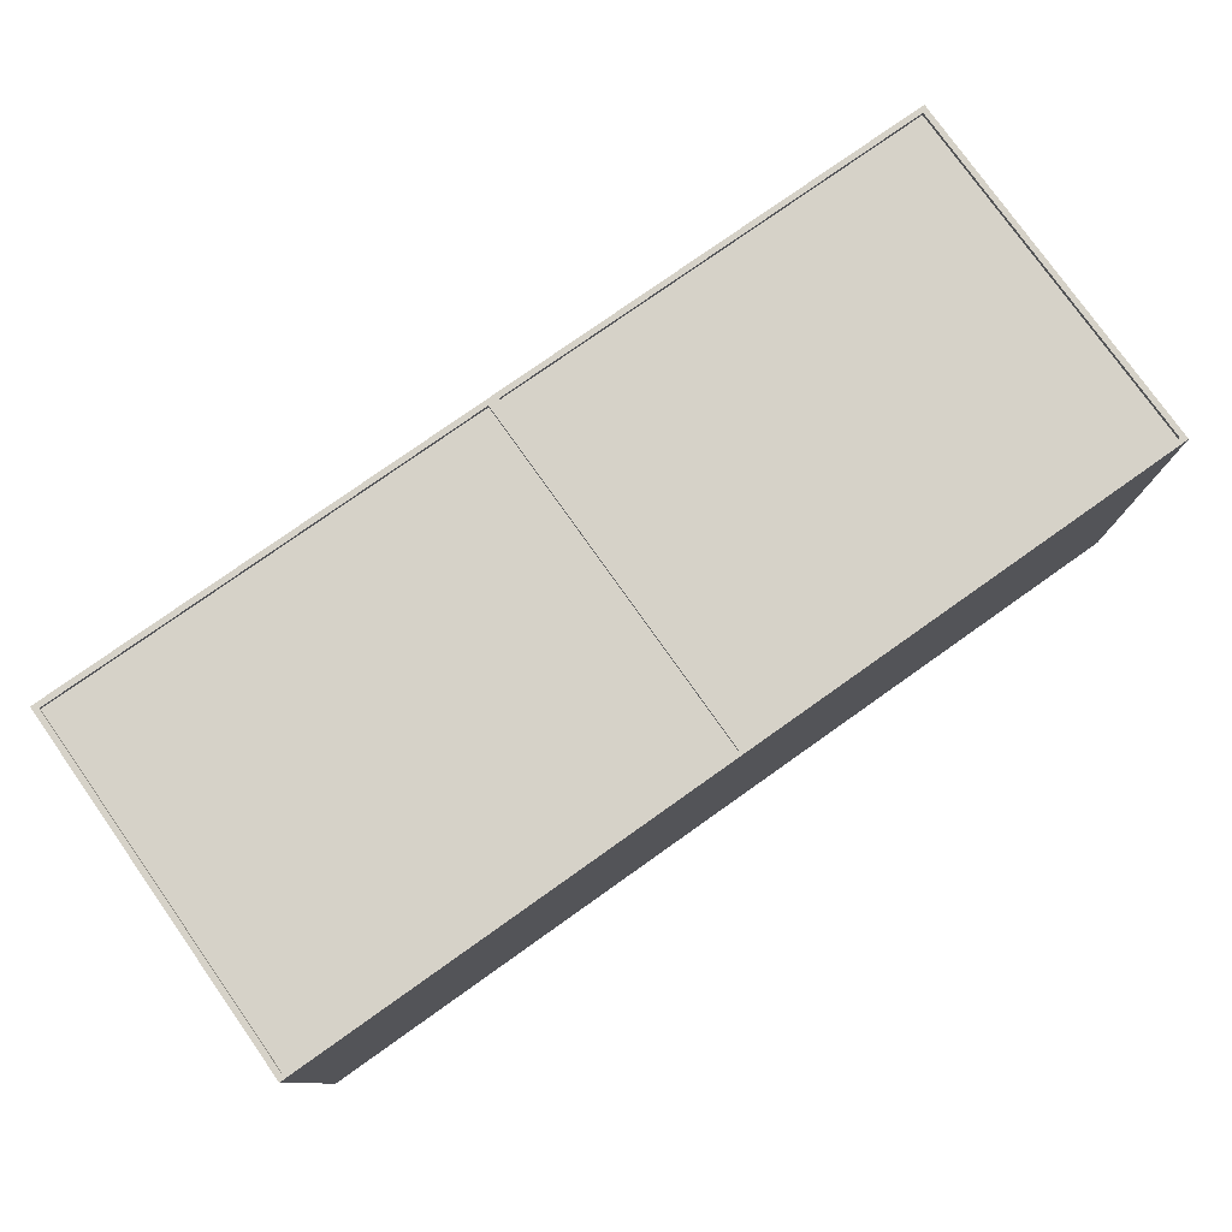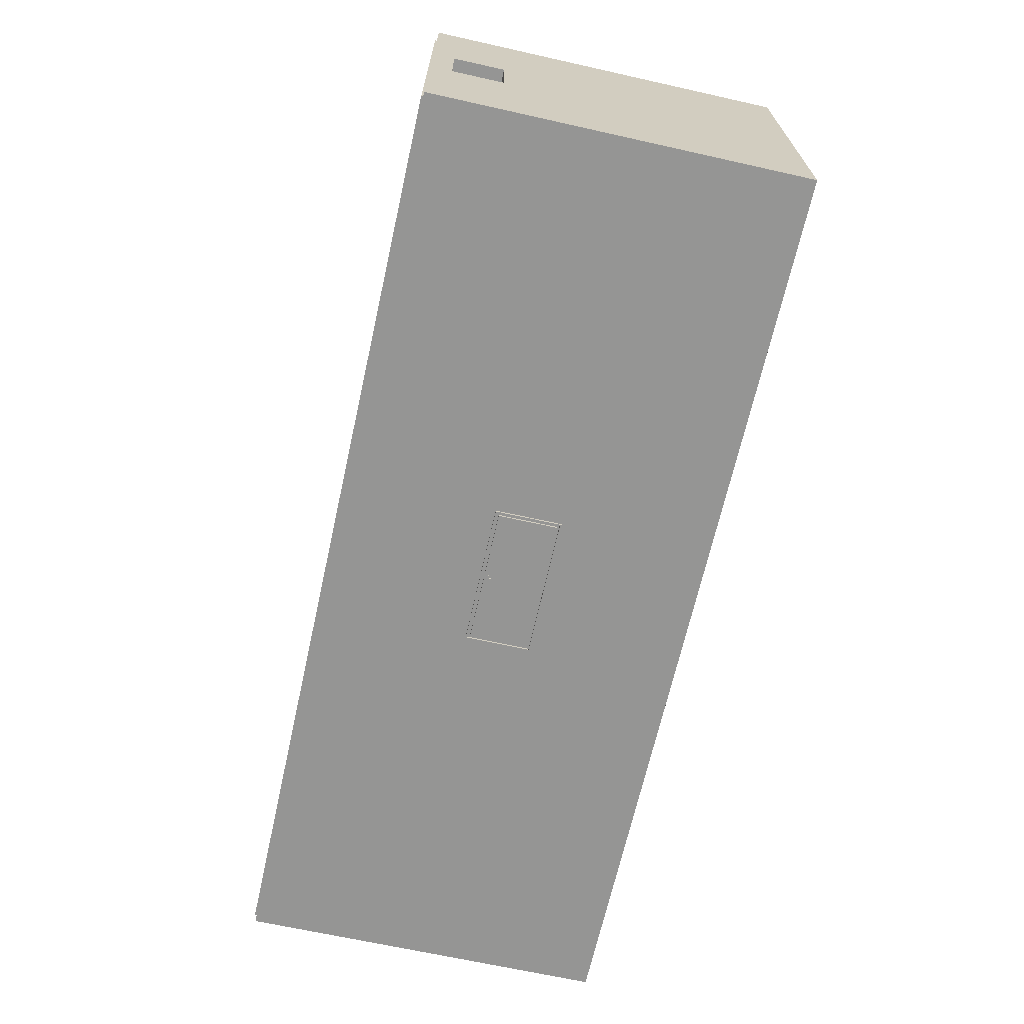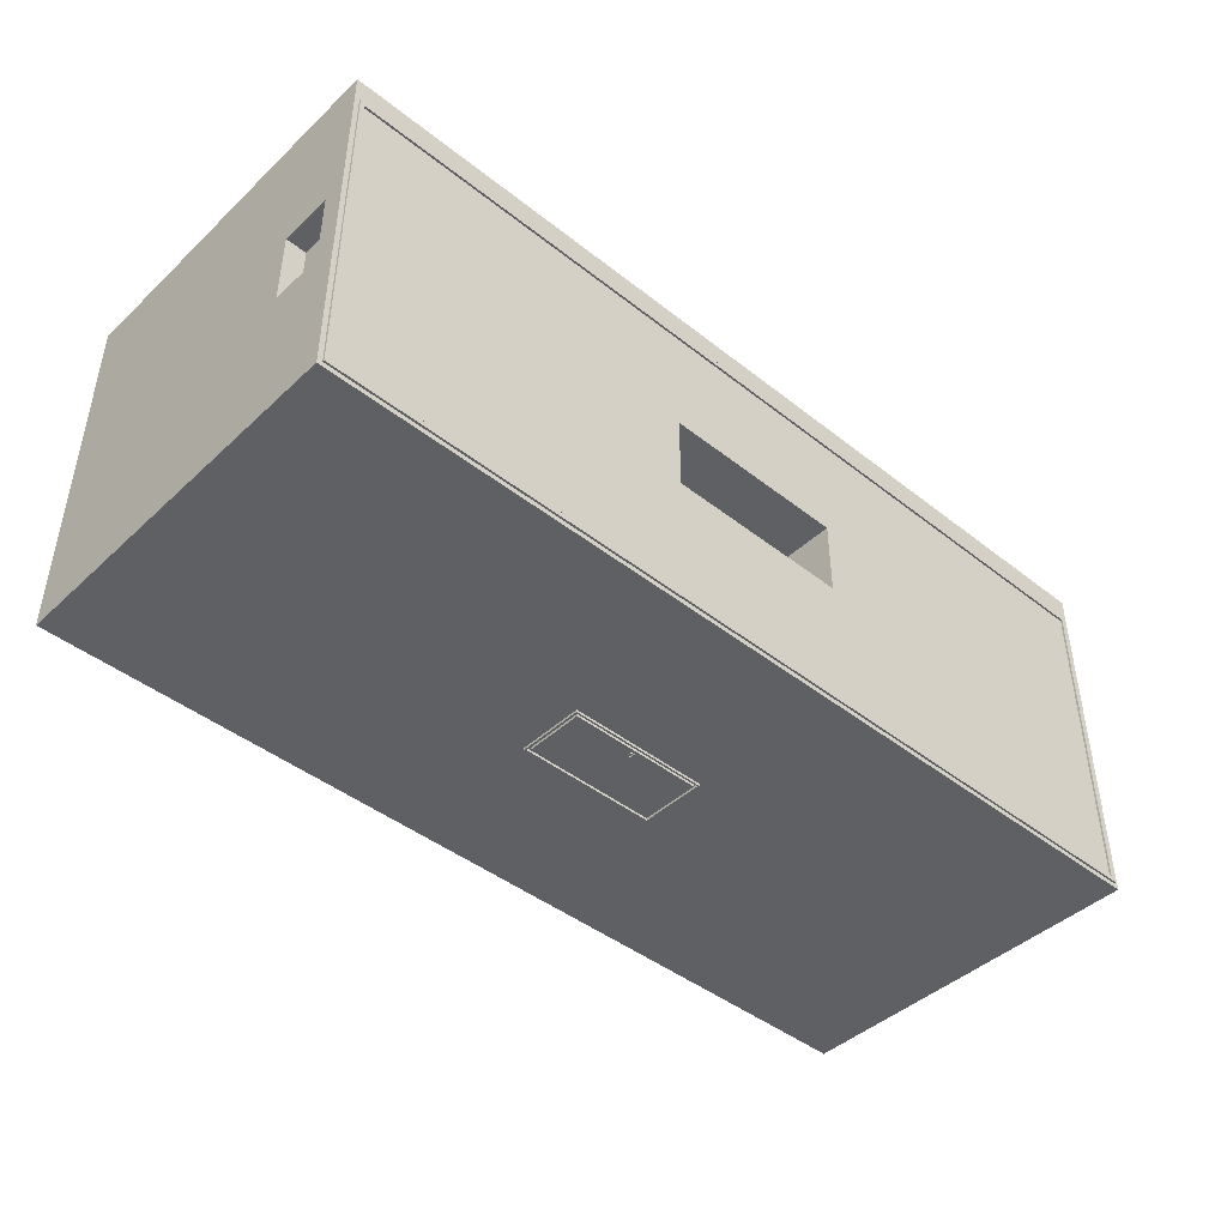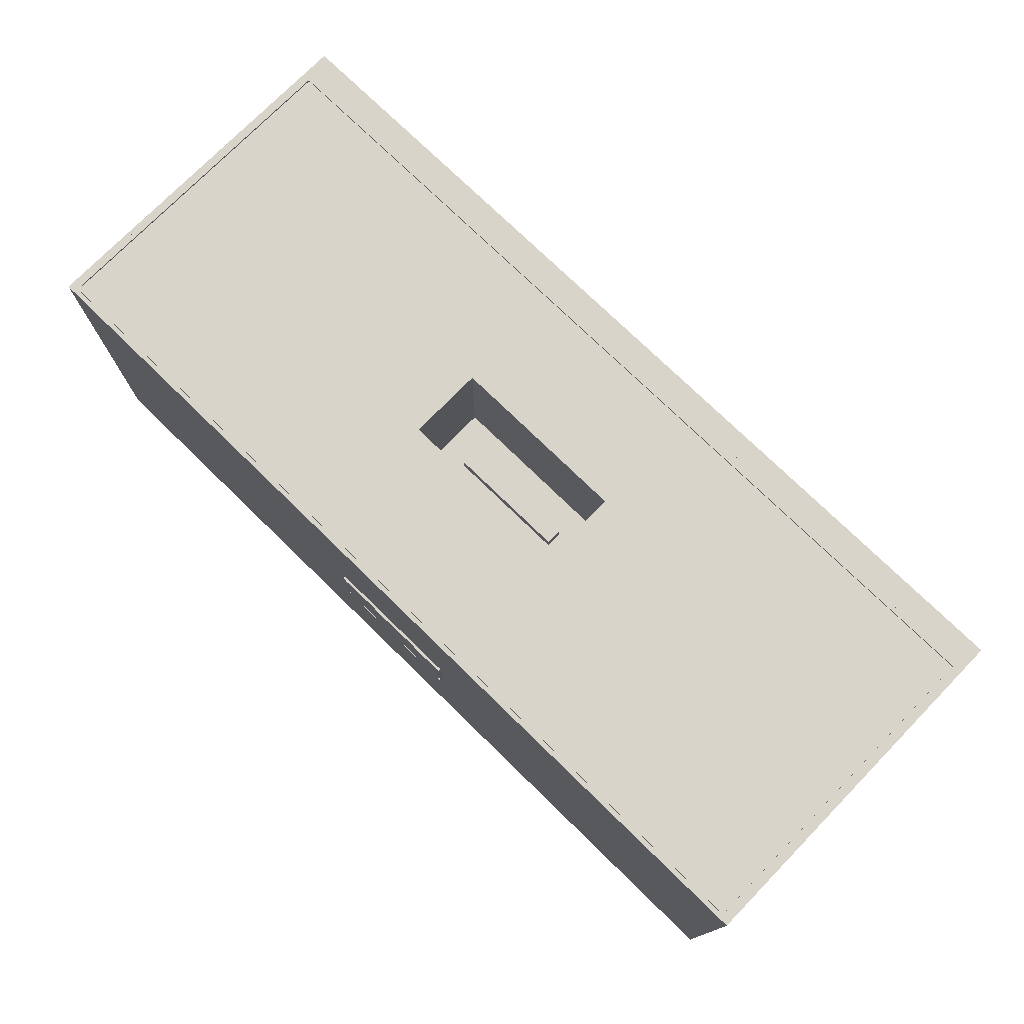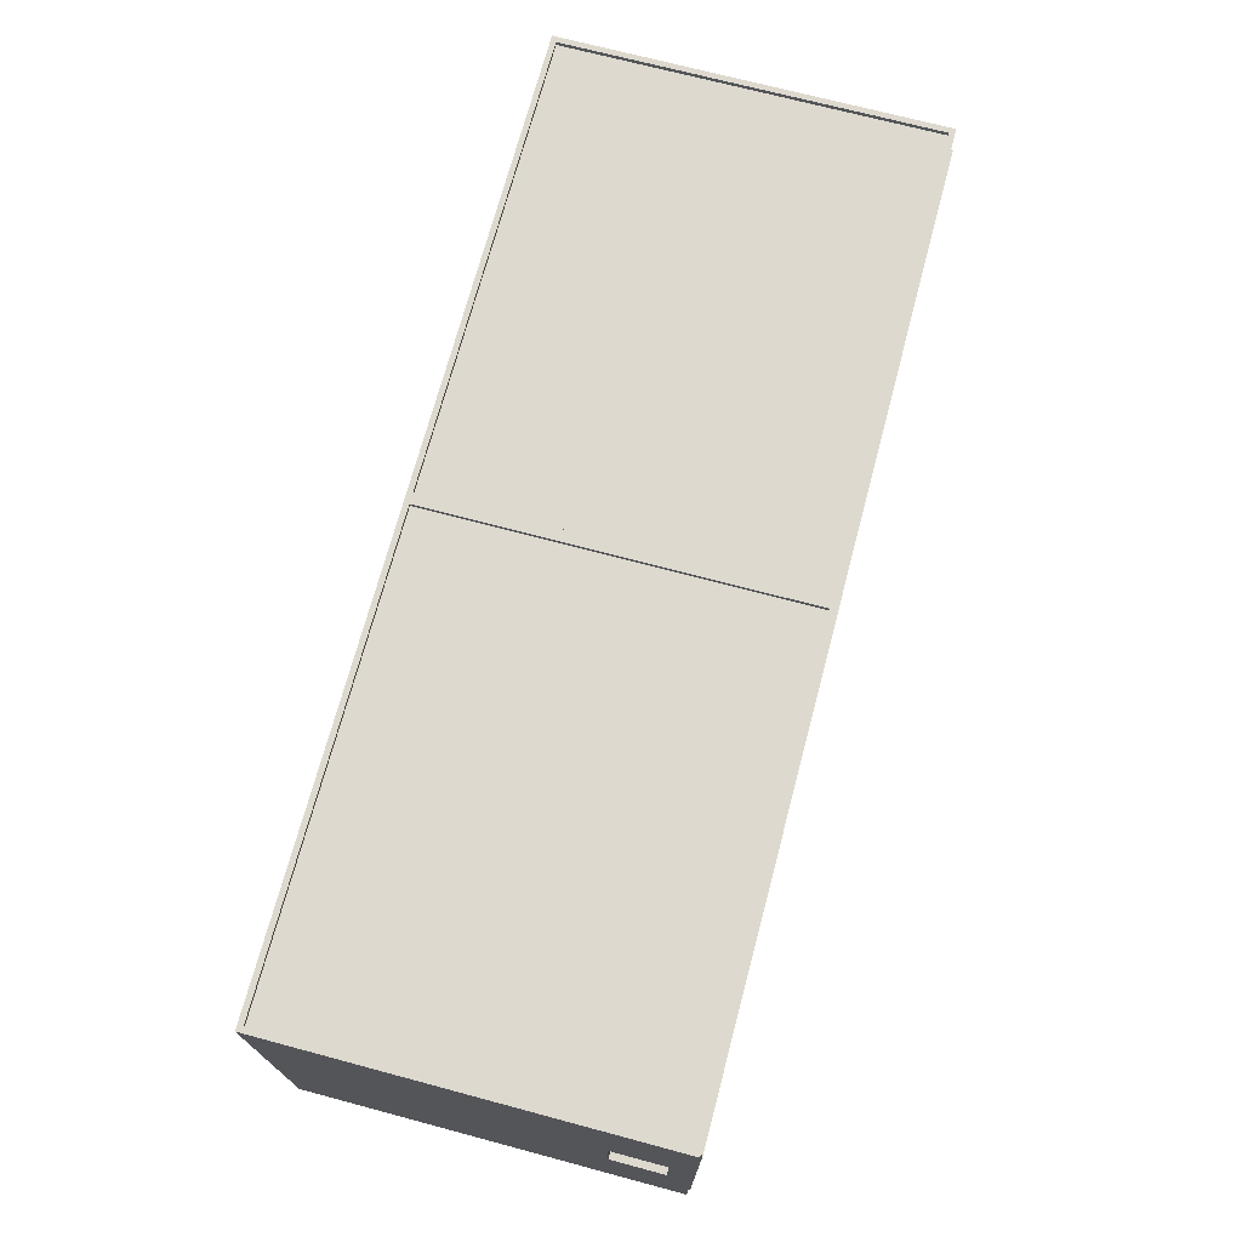
<metadata>
{"format":"obj","ext":"obj","renderer":"f3d","projection":"perspective","resolution":1024,"background":"white","views":[{"elev":78.1,"azim":-35.3,"up":"+Z"},{"elev":-67.4,"azim":-102.6,"up":"+Z"},{"elev":-44.0,"azim":137.3,"up":"+Z"},{"elev":75.1,"azim":-135.7,"up":"+Y"},{"elev":71.5,"azim":104.9,"up":"+Z"}]}
</metadata>
<code>
v -0.4341 0.1211 0.2372
v -0.4341 -0.2292 0.2162
v -0.4341 -0.2292 0.2372
v -0.4341 0.1211 0.2162
v 0.4342 -0.2292 0.2372
v -0.429 -0.2243 0.2372
v 0.4342 0.1211 0.2162
v 0.4342 -0.2292 0.2162
v -0.429 0.1159 0.2372
v 0.4342 0.1211 0.2372
v -0.005113 -0.2243 0.2372
v -0.429 0.1159 0.2329
v 0.005186 -0.2243 0.2372
v -0.005113 -0.2243 0.2329
v -0.005113 0.1159 0.2372
v -0.429 -0.2243 0.2329
v 0.4291 0.1159 0.2372
v 0.4297 0.1229 -0.1048
v 0.4297 0.1211 0.2117
v 0.4297 0.1211 -0.1048
v -0.4296 0.1229 0.2117
v -0.4296 0.1211 0.2117
v 0.4291 -0.2243 0.2372
v 0.005186 0.1159 0.2372
v -0.005113 0.1159 0.2329
v 0.4297 0.1229 0.2117
v -0.4296 0.1211 -0.1048
v 0.4291 -0.2243 0.2329
v 0.005186 0.1159 0.2329
v 0.4251 0.1229 -0.1002
v -0.4296 0.1229 -0.1048
v 0.4251 0.1229 0.207
v 0.005186 -0.2243 0.2329
v 0.4291 0.1159 0.2329
v -0.425 0.1229 -0.1002
v -0.425 0.1229 0.207
v 0.4251 0.1211 -0.1002
v -0.425 0.1211 0.207
v -0.425 0.1211 -0.1002
v 0.4251 0.1211 0.207
v -0.4341 -0.2292 -0.1094
v -0.4341 0.05174 0.09807
v 0.4342 0.05174 0.09807
v -0.4341 0.1007 0.09807
v -0.4341 0.05174 0.02543
v 0.4342 -0.2292 -0.1094
v 0.4342 0.1211 -0.1094
v 0.4342 0.05174 0.02543
v 0.4342 0.1007 0.09807
v -0.4341 0.1007 0.02543
v -0.4251 0.1007 0.09807
v -0.4341 0.1211 -0.1094
v -0.416 0.05174 0.02543
v -0.06792 -0.08579 -0.1094
v 0.4153 0.05174 0.09807
v 0.4247 0.1007 0.09807
v -0.416 0.05174 0.09807
v -0.06792 -0.02236 -0.1094
v 0.06799 -0.08579 -0.1094
v 0.4342 0.1007 0.02543
v 0.4153 0.05174 0.02543
v 0.4247 0.1007 0.02543
v -0.4251 0.1007 0.02543
v -0.416 0.09454 0.09807
v -0.06792 -0.08579 -0.1116
v 0.06799 -0.02236 -0.1094
v 0.4153 0.09454 0.02543
v 0.4153 0.09454 0.09807
v 0.4153 0.1007 0.02543
v -0.416 0.1007 0.09807
v -0.416 0.09454 0.02543
v -0.06792 -0.02236 -0.1116
v 0.06799 -0.08579 -0.1116
v 0.06799 -0.02236 -0.1116
v 0.4153 0.1007 0.09807
v -0.416 0.1007 0.02543
v -0.06648 -0.0238 -0.1116
v -0.06648 -0.08435 -0.1116
v 0.06656 -0.08435 -0.1116
v -0.08776 0.1211 0.02543
v 0.08783 0.1211 0.02543
v 0.08783 0.1211 0.09807
v 0.06656 -0.0238 -0.1116
v -0.06648 -0.08435 -0.1094
v -0.08776 0.1211 0.09807
v 0.06656 -0.0238 -0.1094
v -0.06648 -0.0238 -0.1094
v 0.06656 -0.08435 -0.1094
v 0.08783 -0.002495 0.02543
v -0.08776 -0.002495 0.09807
v -0.0642 -0.02609 -0.1094
v -0.0642 -0.08207 -0.1094
v -0.08776 -0.002495 0.02543
v 0.08783 -0.002495 0.09807
v 0.06427 -0.08207 -0.1094
v -0.05938 -0.002495 0.05381
v 0.05945 -0.002495 0.05381
v 0.05945 -0.002495 0.06969
v 0.06427 -0.02609 -0.1094
v -0.05938 -0.002495 0.06969
v 0.05945 0.01027 0.05381
v -0.05938 0.01027 0.06969
v -0.05938 0.01027 0.05381
v 0.05945 0.01027 0.06969
v -0.0642 -0.08207 -0.1116
v 0.06427 -0.02609 -0.1116
v -0.0642 -0.02609 -0.1116
v 0.06427 -0.08207 -0.1116
v -0.002003 -0.02957 -0.1116
v -0.001405 -0.0341 -0.1116
v 3.6e-05 -0.02872 -0.1116
v -0.001405 -0.02911 -0.1116
v -0.002461 -0.03017 -0.1116
v -0.002003 -0.03364 -0.1116
v -0.00071 -0.03439 -0.1116
v 0.002918 -0.03161 -0.1116
v -0.00071 -0.02882 -0.1116
v 0.000782 -0.02882 -0.1116
v -0.001405 -0.02911 -0.112
v -0.002461 -0.03017 -0.112
v -0.002749 -0.03086 -0.1116
v -0.002461 -0.03305 -0.1116
v -0.002003 -0.03364 -0.112
v -0.001405 -0.0341 -0.112
v 3.6e-05 -0.03449 -0.1116
v 0.002821 -0.03235 -0.1116
v 0.002821 -0.03086 -0.1116
v 3.6e-05 -0.02872 -0.1108
v 0.001477 -0.02911 -0.1116
v 0.000782 -0.02882 -0.1108
v -0.00071 -0.02882 -0.112
v -0.002003 -0.02957 -0.112
v -0.002749 -0.03086 -0.112
v -0.002847 -0.03161 -0.1116
v -0.002749 -0.03235 -0.1116
v -0.00071 -0.03439 -0.112
v -0.00071 -0.03439 -0.1108
v 0.000782 -0.03439 -0.1116
v 0.002533 -0.03305 -0.1116
v 0.002918 -0.03161 -0.112
v 0.002533 -0.03017 -0.1116
v 0.002821 -0.03086 -0.112
v -0.00071 -0.02882 -0.1108
v 0.002074 -0.02957 -0.1116
v 0.001477 -0.02911 -0.112
v 0.000782 -0.02882 -0.112
v -0.002461 -0.03305 -0.112
v -0.002749 -0.03235 -0.112
v -0.002847 -0.03161 -0.112
v 3.6e-05 -0.03449 -0.1108
v 0.001477 -0.0341 -0.1116
v 0.002074 -0.03364 -0.1116
v 0.002821 -0.03235 -0.112
v 0.002533 -0.03017 -0.112
v 0.002074 -0.02957 -0.112
v 0.000782 -0.03439 -0.112
v 0.000782 -0.03439 -0.1108
v 0.002533 -0.03305 -0.112
v 0.001477 -0.0341 -0.112
v 0.002074 -0.03364 -0.112
g mesh1_mesh1-geometry
f 1 2 3
f 2 1 4
f 2 5 3
f 3 6 1
f 1 7 4
f 5 2 8
f 6 3 5
f 9 1 6
f 7 1 10
f 7 5 8
f 6 5 11
f 1 9 10
f 6 12 9
f 5 7 10
f 11 5 13
f 14 6 11
f 10 9 15
f 12 6 16
f 12 15 9
f 10 17 5
f 18 19 20
f 19 21 22
f 13 5 23
f 11 13 15
f 6 14 16
f 15 14 11
f 10 15 24
f 15 12 25
f 10 24 17
f 23 5 17
f 19 18 26
f 27 18 20
f 21 27 22
f 21 19 26
f 28 13 23
f 24 15 13
f 14 15 25
f 29 17 24
f 17 28 23
f 18 30 26
f 18 27 31
f 27 21 31
f 26 32 21
f 13 28 33
f 13 29 24
f 17 29 34
f 28 17 34
f 30 18 35
f 26 30 32
f 31 35 18
f 35 31 21
f 36 21 32
f 29 13 33
f 35 37 30
f 37 32 30
f 35 21 36
f 32 38 36
f 37 35 39
f 32 37 40
f 38 35 36
f 38 32 40
f 35 38 39
g mesh1_mesh1-geometry
f 3 2 1
f 4 1 2
f 3 5 2
f 4 7 1
f 4 2 7
f 2 41 4
f 8 2 5
f 10 1 7
f 4 19 7
f 8 7 2
f 42 4 41
f 2 8 41
f 8 5 7
f 10 7 5
f 19 20 7
f 19 4 22
f 7 43 8
f 44 4 42
f 42 41 45
f 46 41 8
f 7 20 47
f 20 19 18
f 22 4 27
f 22 21 19
f 48 8 43
f 49 43 7
f 50 4 44
f 44 42 51
f 52 45 41
f 45 53 42
f 46 54 41
f 46 8 47
f 27 47 20
f 47 49 7
f 26 18 19
f 20 18 27
f 4 52 27
f 22 27 21
f 26 19 21
f 48 47 8
f 43 55 48
f 49 56 43
f 4 50 52
f 44 51 50
f 57 51 42
f 50 45 52
f 41 58 52
f 57 42 53
f 45 50 53
f 58 41 54
f 59 54 46
f 47 59 46
f 47 27 52
f 49 47 60
f 26 30 18
f 31 27 18
f 31 21 27
f 21 32 26
f 60 47 48
f 61 48 55
f 43 56 55
f 56 49 62
f 63 50 51
f 64 51 57
f 47 52 58
f 57 53 64
f 63 53 50
f 54 65 58
f 54 59 65
f 59 47 66
f 60 62 49
f 35 18 30
f 32 30 26
f 18 35 31
f 21 31 35
f 32 21 36
f 60 48 62
f 61 67 48
f 61 55 67
f 68 55 56
f 62 69 56
f 51 70 63
f 70 51 64
f 66 47 58
f 71 64 53
f 71 53 63
f 72 58 65
f 73 65 59
f 66 74 59
f 30 37 35
f 30 32 37
f 36 21 35
f 36 38 32
f 62 48 67
f 68 67 55
f 75 68 56
f 75 56 69
f 67 69 62
f 76 63 70
f 64 71 70
f 66 58 74
f 71 63 76
f 72 74 58
f 65 77 72
f 73 78 65
f 73 59 74
f 39 35 37
f 40 37 32
f 36 35 38
f 40 32 38
f 67 68 69
f 75 69 68
f 76 70 71
f 74 72 77
f 77 65 78
f 79 78 73
f 74 79 73
f 39 38 35
f 37 80 39
f 40 81 37
f 38 82 40
f 83 74 77
f 78 84 77
f 78 79 84
f 79 74 83
f 38 39 80
f 80 37 81
f 82 81 40
f 82 38 85
f 83 77 86
f 87 77 84
f 88 84 79
f 83 86 79
f 85 38 80
f 81 89 80
f 81 82 89
f 85 90 82
f 87 86 77
f 84 91 87
f 88 92 84
f 88 79 86
f 85 80 90
f 93 80 89
f 94 89 82
f 94 82 90
f 86 87 91
f 91 84 92
f 95 92 88
f 86 95 88
f 93 90 80
f 89 96 93
f 94 97 89
f 90 98 94
f 99 86 91
f 95 86 99
f 90 93 96
f 96 89 97
f 98 97 94
f 98 90 100
f 100 90 96
f 97 101 96
f 97 98 101
f 100 96 102
f 103 96 101
f 104 101 98
f 103 102 96
f 103 101 102
f 104 102 101
g mesh1_mesh1-geometry
f 1 6 3
f 7 2 4
f 5 3 6
f 6 1 9
f 2 7 8
f 11 5 6
f 10 9 1
f 9 12 6
f 13 5 11
f 11 6 14
f 15 9 10
f 16 6 12
f 9 15 12
f 5 17 10
f 23 5 13
f 15 13 11
f 16 14 6
f 11 14 15
f 24 15 10
f 25 12 15
f 17 24 10
f 17 5 23
f 23 13 28
f 13 15 24
f 25 15 14
f 24 17 29
f 23 28 17
f 33 28 13
f 24 29 13
f 34 29 17
f 34 17 28
f 62 67 56
f 51 64 63
f 33 13 29
f 68 56 67
f 71 63 64
f 92 105 91
f 92 95 105
f 99 91 106
f 107 91 105
f 108 105 95
f 99 106 95
f 101 98 97
f 100 102 98
f 107 106 91
f 105 109 107
f 108 110 105
f 108 95 106
f 102 96 100
f 98 101 104
f 104 98 102
f 106 107 111
f 112 107 109
f 113 109 105
f 114 105 110
f 115 110 108
f 106 116 108
f 96 102 103
f 111 107 117
f 118 106 111
f 117 107 112
f 112 109 119
f 113 120 109
f 121 113 105
f 122 105 114
f 114 110 123
f 110 115 124
f 125 115 108
f 116 126 108
f 116 106 127
f 111 117 128
f 129 106 118
f 118 111 130
f 117 112 131
f 132 119 109
f 119 131 112
f 132 109 120
f 120 113 133
f 121 133 113
f 134 121 105
f 135 105 122
f 114 123 122
f 124 123 110
f 136 124 115
f 115 125 137
f 138 125 108
f 126 139 108
f 116 140 126
f 127 106 141
f 127 142 116
f 143 128 117
f 128 130 111
f 144 106 129
f 129 118 145
f 118 130 146
f 117 131 143
f 119 132 123
f 131 119 124
f 132 120 147
f 120 133 148
f 133 121 149
f 134 149 121
f 134 105 135
f 122 147 135
f 147 122 123
f 124 119 123
f 136 131 124
f 136 115 131
f 150 137 125
f 137 131 115
f 125 138 150
f 151 138 108
f 139 152 108
f 126 153 139
f 153 126 140
f 140 116 142
f 141 106 144
f 141 154 127
f 142 127 154
f 143 137 128
f 130 128 150
f 144 129 155
f 146 145 118
f 145 155 129
f 146 130 156
f 143 131 137
f 123 132 147
f 147 120 148
f 149 148 133
f 149 134 148
f 135 148 134
f 148 135 147
f 150 128 137
f 157 150 138
f 138 151 156
f 152 151 108
f 139 158 152
f 158 139 153
f 140 142 153
f 144 155 141
f 154 141 155
f 142 154 158
f 157 130 150
f 146 156 145
f 155 145 159
f 156 130 138
f 157 138 130
f 159 156 151
f 151 152 159
f 160 152 158
f 153 142 158
f 154 155 160
f 158 154 160
f 159 145 156
f 160 155 159
f 160 159 152
g mesh1_mesh1-geometry
f 4 41 2
f 7 19 4
f 41 4 42
f 41 8 2
f 7 20 19
f 22 4 19
f 8 43 7
f 42 4 44
f 45 41 42
f 8 41 46
f 47 20 7
f 27 4 22
f 43 8 48
f 7 43 49
f 44 4 50
f 51 42 44
f 41 45 52
f 42 53 45
f 41 54 46
f 47 8 46
f 20 47 27
f 7 49 47
f 27 52 4
f 8 47 48
f 48 55 43
f 43 56 49
f 52 50 4
f 50 51 44
f 42 51 57
f 52 45 50
f 52 58 41
f 53 42 57
f 53 50 45
f 54 41 58
f 46 54 59
f 46 59 47
f 52 27 47
f 60 47 49
f 48 47 60
f 55 48 61
f 55 56 43
f 62 49 56
f 51 50 63
f 57 51 64
f 58 52 47
f 64 53 57
f 50 53 63
f 58 65 54
f 65 59 54
f 66 47 59
f 49 62 60
f 62 48 60
f 48 67 61
f 67 55 61
f 56 55 68
f 56 69 62
f 56 67 62
f 63 64 51
f 63 70 51
f 64 51 70
f 58 47 66
f 53 64 71
f 63 53 71
f 65 58 72
f 59 65 73
f 59 74 66
f 67 48 62
f 55 67 68
f 67 56 68
f 56 68 75
f 69 56 75
f 62 69 67
f 64 63 71
f 70 63 76
f 70 71 64
f 74 58 66
f 76 63 71
f 58 74 72
f 72 77 65
f 65 78 73
f 74 59 73
f 69 68 67
f 68 69 75
f 71 70 76
f 77 72 74
f 78 65 77
f 73 78 79
f 73 79 74
f 39 80 37
f 37 81 40
f 40 82 38
f 77 74 83
f 77 84 78
f 84 79 78
f 83 74 79
f 80 39 38
f 81 37 80
f 40 81 82
f 85 38 82
f 86 77 83
f 84 77 87
f 79 84 88
f 79 86 83
f 80 38 85
f 80 89 81
f 89 82 81
f 82 90 85
f 77 86 87
f 87 91 84
f 84 92 88
f 86 79 88
f 90 80 85
f 89 80 93
f 82 89 94
f 90 82 94
f 91 87 86
f 92 84 91
f 88 92 95
f 88 95 86
f 80 90 93
f 93 96 89
f 89 97 94
f 94 98 90
f 91 86 99
f 91 105 92
f 105 95 92
f 99 86 95
f 96 93 90
f 97 89 96
f 94 97 98
f 100 90 98
f 106 91 99
f 105 91 107
f 95 105 108
f 95 106 99
f 96 90 100
f 96 101 97
f 98 102 100
f 91 106 107
f 107 109 105
f 105 110 108
f 106 95 108
f 101 96 103
f 102 98 104
f 111 107 106
f 109 107 112
f 105 109 113
f 110 105 114
f 108 110 115
f 108 116 106
f 102 101 103
f 101 102 104
f 117 107 111
f 111 106 118
f 112 107 117
f 119 109 112
f 109 120 113
f 105 113 121
f 114 105 122
f 123 110 114
f 124 115 110
f 108 115 125
f 108 126 116
f 127 106 116
f 128 117 111
f 118 106 129
f 130 111 118
f 131 112 117
f 109 119 132
f 112 131 119
f 120 109 132
f 133 113 120
f 113 133 121
f 105 121 134
f 122 105 135
f 122 123 114
f 110 123 124
f 115 124 136
f 137 125 115
f 108 125 138
f 108 139 126
f 126 140 116
f 141 106 127
f 116 142 127
f 117 128 143
f 111 130 128
f 129 106 144
f 145 118 129
f 146 130 118
f 143 131 117
f 123 132 119
f 124 119 131
f 147 120 132
f 148 133 120
f 149 121 133
f 121 149 134
f 135 105 134
f 135 147 122
f 123 122 147
f 123 119 124
f 124 131 136
f 131 115 136
f 125 137 150
f 115 131 137
f 150 138 125
f 108 138 151
f 108 152 139
f 139 153 126
f 140 126 153
f 142 116 140
f 144 106 141
f 127 154 141
f 154 127 142
f 128 137 143
f 150 128 130
f 155 129 144
f 118 145 146
f 129 155 145
f 156 130 146
f 137 131 143
f 147 132 123
f 148 120 147
f 133 148 149
f 148 134 149
f 134 148 135
f 147 135 148
f 137 128 150
f 138 150 157
f 156 151 138
f 108 151 152
f 152 158 139
f 153 139 158
f 153 142 140
f 141 155 144
f 155 141 154
f 158 154 142
f 150 130 157
f 145 156 146
f 159 145 155
f 138 130 156
f 130 138 157
f 151 156 159
f 159 152 151
f 158 152 160
f 158 142 153
f 160 155 154
f 160 154 158
f 156 145 159
f 159 155 160
f 152 159 160
g mesh1_mesh1-geometry
f 14 12 16
f 16 12 14
f 12 14 25
f 25 14 12
f 28 29 33
f 33 29 28
f 29 28 34
f 34 28 29

</code>
